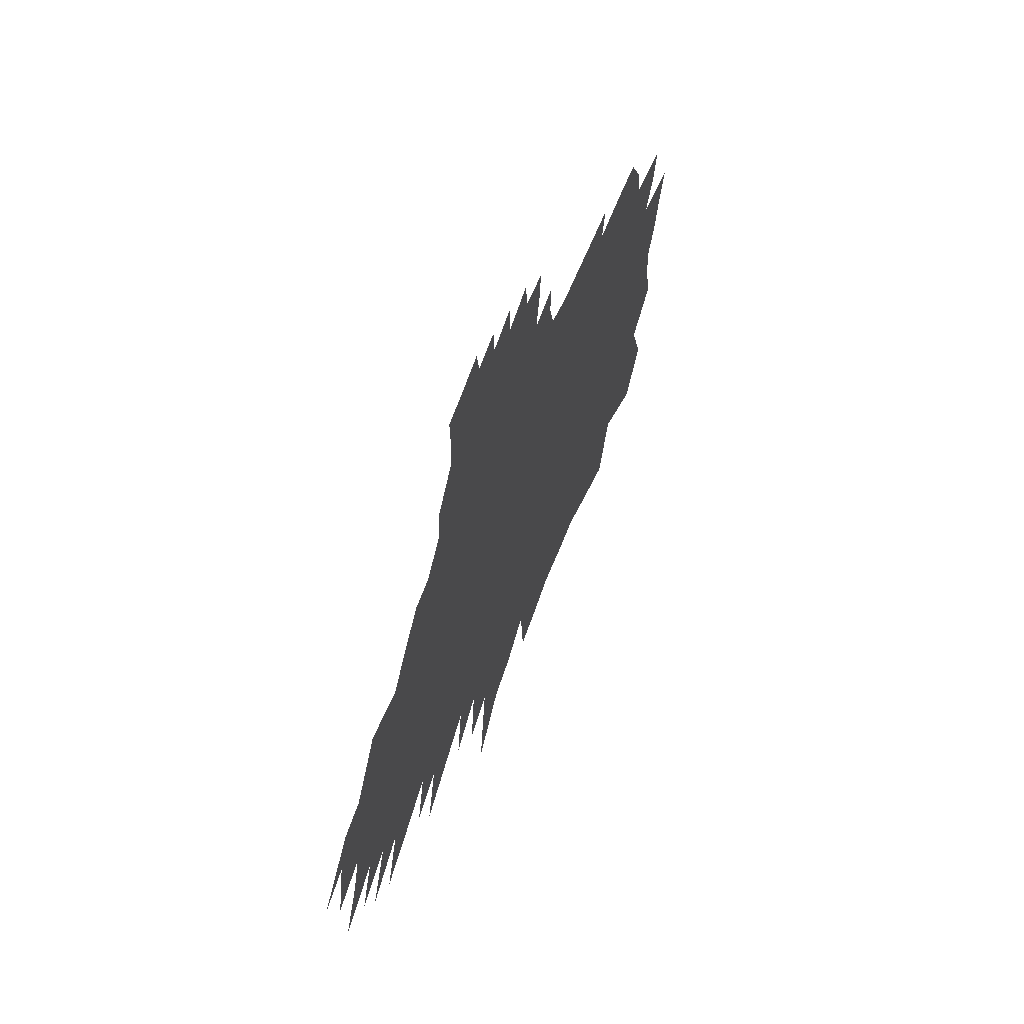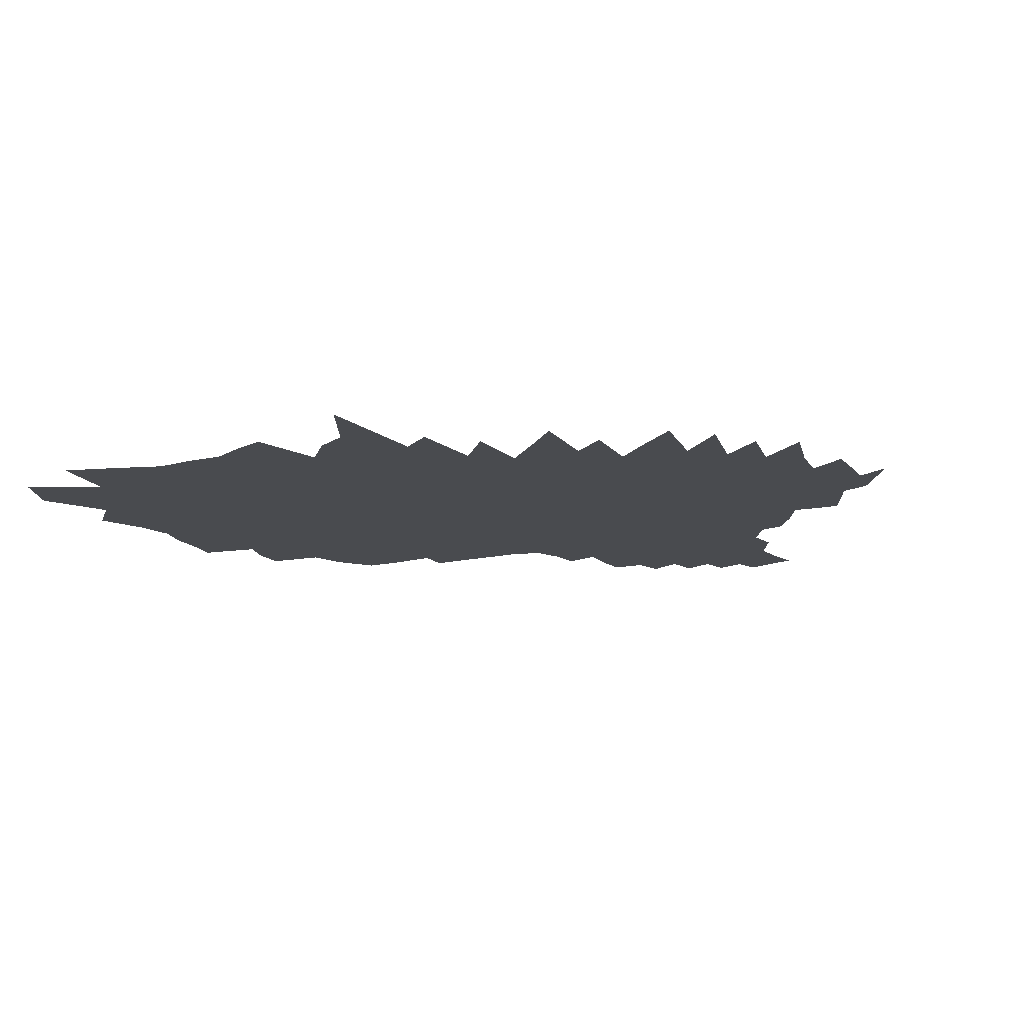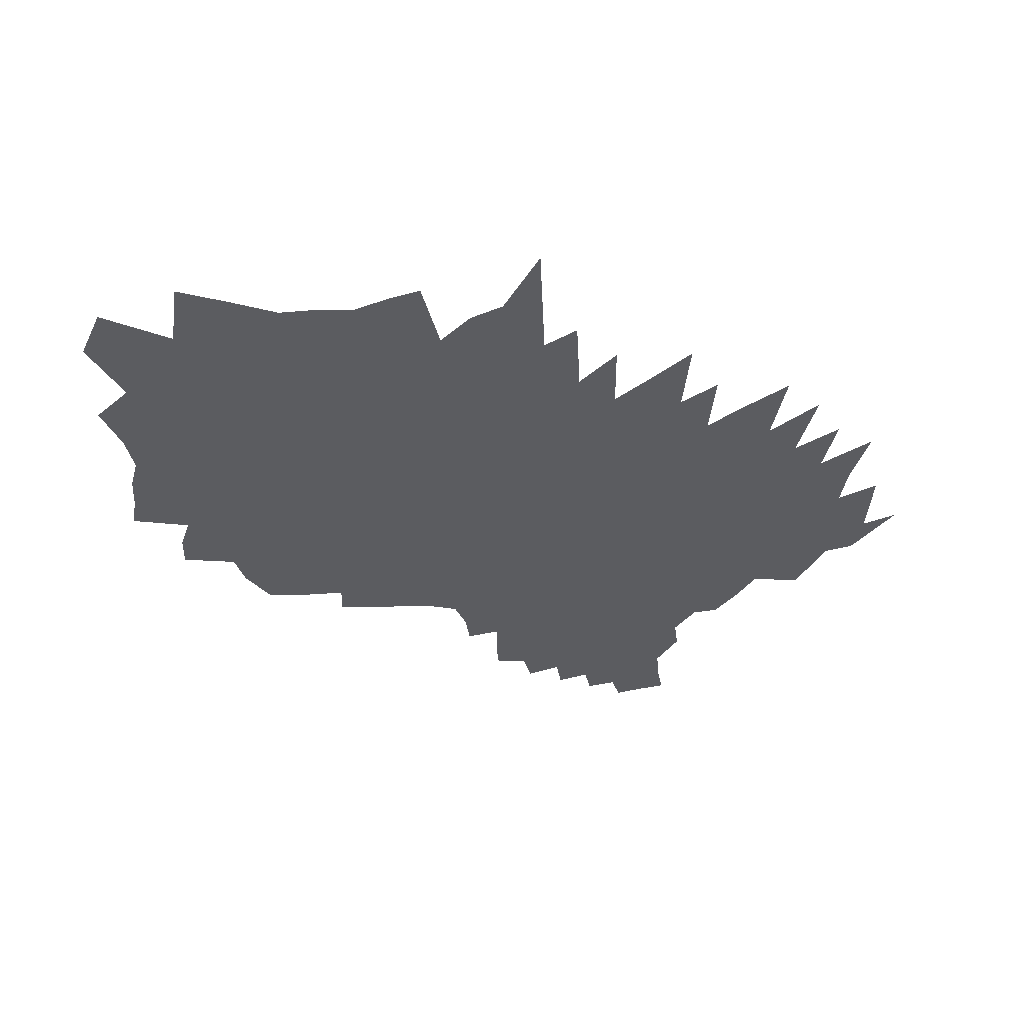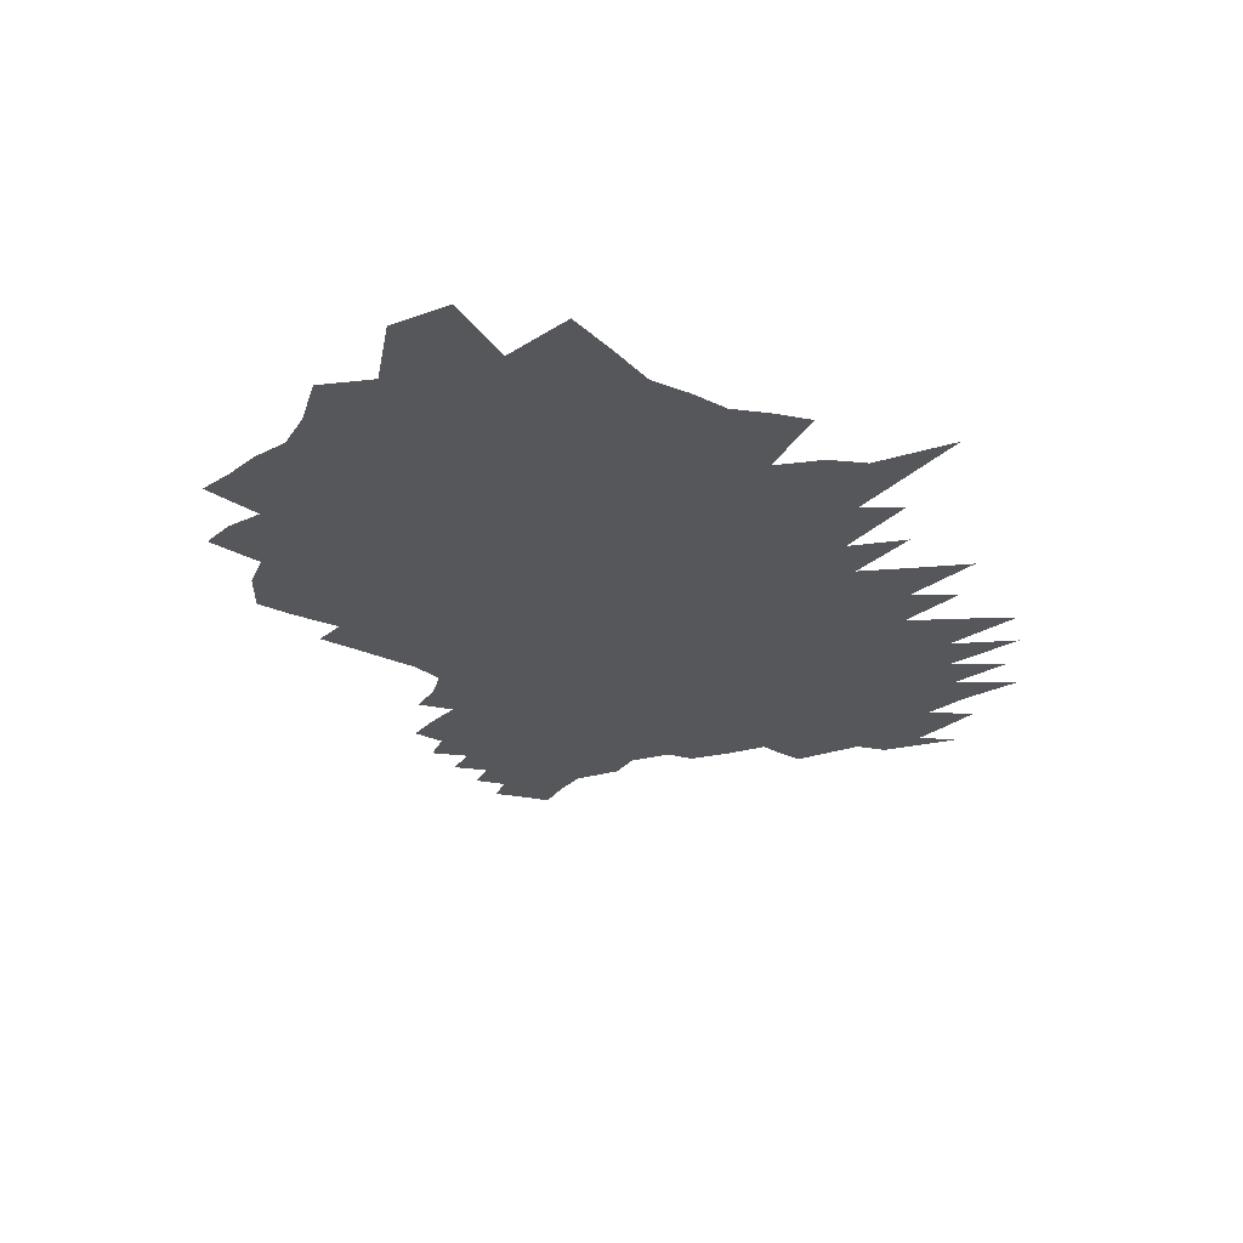
<metadata>
{"format":"obj","ext":"obj","renderer":"f3d","projection":"perspective","resolution":1024,"background":"white","views":[{"elev":64.6,"azim":111.0,"up":"+Y"},{"elev":-13.7,"azim":35.8,"up":"+Z"},{"elev":-35.2,"azim":8.7,"up":"+Z"},{"elev":-27.2,"azim":-28.4,"up":"+Z"}]}
</metadata>
<code>
v 656 476.8 0
v 659.7 493.2 0
v 660.1 506.6 0
v 655.4 517.4 0
v 652.8 528.8 0
v 649.1 540 0
v 661.7 443.2 0
v 669.4 466.2 0
v 674.8 485 0
v 680.7 502.8 0
v 679.1 513.9 0
v 678.5 525.4 0
v 672.3 535.1 0
v 668 545.7 0
v 662.7 556.3 0
v 660.6 567.6 0
v 672 427 0
v 680.2 452.4 0
v 686.8 474.2 0
v 692.6 493.3 0
v 695.4 507.9 0
v 694.7 519.2 0
v 694.3 530.5 0
v 692.4 540.9 0
v 688.6 551 0
v 685.7 561.6 0
v 678.5 571.9 0
v 680.1 583.6 0
v 686.7 596.9 0
v 693.1 441.4 0
v 698.9 463.6 0
v 705.3 484.7 0
v 707 498.5 0
v 711.1 513.9 0
v 711.5 525 0
v 713.7 536.5 0
v 709.9 545.6 0
v 707.6 555.5 0
v 705.2 565.8 0
v 703.7 576.5 0
v 701.5 587.2 0
v 698.2 598.4 0
v 700 418.7 0
v 708.9 449.5 0
v 714.8 472.2 0
v 719.5 491 0
v 721.3 504.3 0
v 724.4 518.5 0
v 724.3 528.6 0
v 724.3 538.7 0
v 722 548.1 0
v 720.2 557.9 0
v 719.7 568.2 0
v 719.2 578.4 0
v 716.6 588.5 0
v 714.1 599.1 0
v 712.2 609.6 0
v 715.4 426.1 0
v 723.5 456.8 0
v 727.4 476.3 0
v 731.6 494.9 0
v 733.3 508 0
v 734.2 519.5 0
v 734.6 530.3 0
v 734.2 540.2 0
v 732.8 549.8 0
v 731.2 559.5 0
v 730.8 569.6 0
v 730.4 579.8 0
v 728.1 590 0
v 725.2 600.6 0
v 724.5 610.9 0
v 730.3 433.8 0
v 736.8 463.3 0
v 739.9 481.5 0
v 742.7 498.1 0
v 743 508.5 0
v 744.2 520.6 0
v 744.6 531.4 0
v 744.7 541.7 0
v 743.9 551.4 0
v 742.5 561 0
v 742.3 571 0
v 741.5 581 0
v 739.4 591.3 0
v 737.3 601.7 0
v 735.1 612.3 0
v 742.6 434.3 0
v 747.3 462 0
v 750.5 483.3 0
v 752.4 498.3 0
v 753.5 510.7 0
v 754.3 522.2 0
v 754.8 532.9 0
v 754.9 543.1 0
v 754.8 552.8 0
v 754.2 562.4 0
v 753.5 572.1 0
v 753.5 581.9 0
v 751.2 592 0
v 748.7 602.7 0
v 745.9 613.5 0
v 754.8 436.1 0
v 758.8 466.1 0
v 761 487.1 0
v 762.3 499.3 0
v 763.3 511.6 0
v 764.2 523.7 0
v 764.4 533.8 0
v 764.9 544.3 0
v 764.9 553.9 0
v 764.4 563.3 0
v 764 572.9 0
v 763.5 582.6 0
v 762.1 592.7 0
v 759.1 604.5 0
v 755.8 617.4 0
v 758.3 627.6 0
v 758 638.3 0
v 766.2 432.6 0
v 769 460.7 0
v 770.7 482.4 0
v 771.8 498.6 0
v 772.8 512.6 0
v 773.6 524.5 0
v 773.9 534.6 0
v 774.2 544.5 0
v 774.4 554.5 0
v 774.2 563.9 0
v 774.3 573.5 0
v 773.6 583.1 0
v 772.5 593.3 0
v 770.3 604.6 0
v 768.9 615.7 0
v 769.2 626.1 0
v 769.4 636.4 0
v 767.3 648.9 0
v 766.5 659.2 0
v 777.5 430.2 0
v 779.5 455.3 0
v 780.6 479.6 0
v 781.4 497.9 0
v 782.1 512 0
v 782.6 524.8 0
v 783.1 534.7 0
v 783.7 545.7 0
v 783.8 555 0
v 784 564.4 0
v 784.2 573.8 0
v 783.5 583.4 0
v 783.1 593.2 0
v 782.4 603.4 0
v 781.7 613.8 0
v 781.3 624.3 0
v 779.8 636.1 0
v 777.8 648.7 0
v 776.7 660.6 0
v 777.9 670.9 0
v 791.1 445.7 0
v 790.9 474.7 0
v 790.9 496.3 0
v 791.6 509.8 0
v 791.9 522.8 0
v 792.2 534.2 0
v 792.6 544.7 0
v 792.9 554.6 0
v 793.1 564.4 0
v 793.3 573.8 0
v 793.3 583.3 0
v 793.4 592.8 0
v 793.8 602.3 0
v 793.3 612.1 0
v 793.5 621.7 0
v 792 632.9 0
v 792.2 643.1 0
v 790.3 655.5 0
v 789.4 667.4 0
v 789.5 678.1 0
v 802.3 441.7 0
v 801.5 469.9 0
v 800.4 495.9 0
v 801 508.3 0
v 801 522.3 0
v 801.3 533.7 0
v 801.6 544.2 0
v 801.9 554.2 0
v 802.3 563.7 0
v 802.4 573.5 0
v 802.8 583 0
v 803.2 592.4 0
v 803.6 601.5 0
v 804.1 610.6 0
v 803.9 620.1 0
v 803.7 629.9 0
v 803.1 640.3 0
v 802.6 650.8 0
v 800.6 664.1 0
v 800.2 675.2 0
v 800.8 684.8 0
v 817.5 420.8 0
v 812.8 462.9 0
v 810.5 491.4 0
v 810.7 505.9 0
v 810.2 520.9 0
v 810.3 533 0
v 810.6 543.6 0
v 810.9 553.6 0
v 811.2 563.4 0
v 811.5 573.2 0
v 811.8 582.6 0
v 812.2 591.8 0
v 812.8 601 0
v 812.9 610.1 0
v 813.3 618.9 0
v 813.2 628.4 0
v 813.5 637.5 0
v 812.7 648.4 0
v 811.4 660.6 0
v 810.2 673.2 0
v 810.6 683 0
v 812.1 692 0
v 824.4 457 0
v 821.8 483.6 0
v 820.7 502.4 0
v 819.7 518.6 0
v 819.7 530.9 0
v 819.5 543 0
v 819.9 552.9 0
v 820.2 562.7 0
v 820.3 572.9 0
v 820.6 582.1 0
v 821 591.3 0
v 821.3 600.4 0
v 821.8 609.2 0
v 822 618.3 0
v 822.1 627.8 0
v 822.2 636.9 0
v 821.9 647.3 0
v 820.9 659.6 0
v 820.4 670.5 0
v 820.5 680.8 0
v 821.3 690.1 0
v 835.8 471.5 0
v 832.6 494.9 0
v 830.1 514.5 0
v 830.1 527 0
v 829 540.9 0
v 828.8 552.2 0
v 828.9 562.5 0
v 829.1 572.2 0
v 829.3 581.3 0
v 829.6 591.1 0
v 829.9 599.7 0
v 830.3 608.5 0
v 830.7 617.5 0
v 831 627 0
v 831.1 636.3 0
v 831.3 645.5 0
v 830.7 656.8 0
v 830.8 666.8 0
v 830.1 678.5 0
v 830.5 688.7 0
v 846.1 485.2 0
v 841.2 509.3 0
v 839.9 524.7 0
v 838.5 538.8 0
v 838.3 550.1 0
v 837.6 561.8 0
v 837.6 571.9 0
v 837.8 580.9 0
v 838 590.1 0
v 838.3 599 0
v 839 607.8 0
v 839.5 616.9 0
v 839.8 625.9 0
v 839.9 635.1 0
v 840.1 644.3 0
v 839.9 654.7 0
v 860.6 474.5 0
v 854.7 499.9 0
v 850.1 521.6 0
v 848.6 535.7 0
v 847.4 548.7 0
v 846.9 559.8 0
v 846 571.2 0
v 846.1 580.5 0
v 846.1 589.5 0
v 847.1 598.2 0
v 848 607.1 0
v 848.2 616.1 0
v 848.4 625.1 0
v 848.5 634.2 0
v 867.7 492.3 0
v 862.7 514.3 0
v 859.3 531.6 0
v 858 544.8 0
v 856.4 557.7 0
v 855.1 569.3 0
v 854.3 579.7 0
v 854.7 588.4 0
v 856 597.1 0
v 856.7 606 0
v 856.9 615.2 0
v 857.1 624.3 0
v 856.9 633.4 0
v 877.2 504.9 0
v 872.3 524.6 0
v 868.3 541.8 0
v 865.9 555.6 0
v 864.4 567.3 0
v 864 577.4 0
v 863.9 586.8 0
v 864.4 595.9 0
v 865.3 604.8 0
v 865.4 614.2 0
v 865.8 623.8 0
v 891.5 496.4 0
v 883.7 520.5 0
v 879.4 537.8 0
v 876 552.6 0
v 874.5 564.5 0
v 873.4 575.4 0
v 873.4 584.9 0
v 874 594.1 0
v 874.4 603.2 0
v 873.6 613.5 0
v 901.3 508.4 0
v 892.1 532 0
v 889.4 546.2 0
v 886.2 560 0
v 883.5 572.6 0
v 883.7 582.3 0
v 883.1 592.5 0
v 883 602.2 0
v 881.4 615.3 0
v 907.7 523.2 0
v 900.8 542.3 0
v 897.5 556.2 0
v 893.8 569.8 0
v 892.5 580.6 0
v 892.9 590.2 0
v 891.7 601.1 0
v 889 616.6 0
v 918.7 532.1 0
v 910.6 550.8 0
v 906.7 564.4 0
v 905.5 575.5 0
v 903.2 587.1 0
v 901 598.4 0
v 919.9 558.9 0
v 917.7 570.8 0
v 915.3 582.5 0
v 910.4 596.4 0
v 926.6 578.4 0
f 8 9 1
f 1 9 2
f 9 10 2
f 2 10 3
f 10 11 3
f 3 11 4
f 11 12 4
f 4 12 5
f 12 13 5
f 5 13 6
f 13 14 6
f 17 18 7
f 7 18 8
f 18 19 8
f 8 19 9
f 19 20 9
f 9 20 10
f 20 21 10
f 10 21 11
f 21 22 11
f 11 22 12
f 22 23 12
f 12 23 13
f 23 24 13
f 13 24 14
f 24 25 14
f 14 25 15
f 25 26 15
f 15 26 16
f 26 27 16
f 17 30 18
f 30 31 18
f 18 31 19
f 31 32 19
f 19 32 20
f 32 33 20
f 20 33 21
f 33 34 21
f 21 34 22
f 34 35 22
f 22 35 23
f 35 36 23
f 23 36 24
f 36 37 24
f 24 37 25
f 37 38 25
f 25 38 26
f 38 39 26
f 26 39 27
f 39 40 27
f 27 40 28
f 40 41 28
f 28 41 29
f 41 42 29
f 43 44 30
f 30 44 31
f 44 45 31
f 31 45 32
f 45 46 32
f 32 46 33
f 46 47 33
f 33 47 34
f 47 48 34
f 34 48 35
f 48 49 35
f 35 49 36
f 49 50 36
f 36 50 37
f 50 51 37
f 37 51 38
f 51 52 38
f 38 52 39
f 52 53 39
f 39 53 40
f 53 54 40
f 40 54 41
f 54 55 41
f 41 55 42
f 55 56 42
f 43 58 44
f 58 59 44
f 44 59 45
f 59 60 45
f 45 60 46
f 60 61 46
f 46 61 47
f 61 62 47
f 47 62 48
f 62 63 48
f 48 63 49
f 63 64 49
f 49 64 50
f 64 65 50
f 50 65 51
f 65 66 51
f 51 66 52
f 66 67 52
f 52 67 53
f 67 68 53
f 53 68 54
f 68 69 54
f 54 69 55
f 69 70 55
f 55 70 56
f 70 71 56
f 56 71 57
f 71 72 57
f 58 73 59
f 73 74 59
f 59 74 60
f 74 75 60
f 60 75 61
f 75 76 61
f 61 76 62
f 76 77 62
f 62 77 63
f 77 78 63
f 63 78 64
f 78 79 64
f 64 79 65
f 79 80 65
f 65 80 66
f 80 81 66
f 66 81 67
f 81 82 67
f 67 82 68
f 82 83 68
f 68 83 69
f 83 84 69
f 69 84 70
f 84 85 70
f 70 85 71
f 85 86 71
f 71 86 72
f 86 87 72
f 73 88 74
f 88 89 74
f 74 89 75
f 89 90 75
f 75 90 76
f 90 91 76
f 76 91 77
f 91 92 77
f 77 92 78
f 92 93 78
f 78 93 79
f 93 94 79
f 79 94 80
f 94 95 80
f 80 95 81
f 95 96 81
f 81 96 82
f 96 97 82
f 82 97 83
f 97 98 83
f 83 98 84
f 98 99 84
f 84 99 85
f 99 100 85
f 85 100 86
f 100 101 86
f 86 101 87
f 101 102 87
f 88 103 89
f 103 104 89
f 89 104 90
f 104 105 90
f 90 105 91
f 105 106 91
f 91 106 92
f 106 107 92
f 92 107 93
f 107 108 93
f 93 108 94
f 108 109 94
f 94 109 95
f 109 110 95
f 95 110 96
f 110 111 96
f 96 111 97
f 111 112 97
f 97 112 98
f 112 113 98
f 98 113 99
f 113 114 99
f 99 114 100
f 114 115 100
f 100 115 101
f 115 116 101
f 101 116 102
f 116 117 102
f 103 120 104
f 120 121 104
f 104 121 105
f 121 122 105
f 105 122 106
f 122 123 106
f 106 123 107
f 123 124 107
f 107 124 108
f 124 125 108
f 108 125 109
f 125 126 109
f 109 126 110
f 126 127 110
f 110 127 111
f 127 128 111
f 111 128 112
f 128 129 112
f 112 129 113
f 129 130 113
f 113 130 114
f 130 131 114
f 114 131 115
f 131 132 115
f 115 132 116
f 132 133 116
f 116 133 117
f 133 134 117
f 117 134 118
f 134 135 118
f 118 135 119
f 135 136 119
f 120 139 121
f 139 140 121
f 121 140 122
f 140 141 122
f 122 141 123
f 141 142 123
f 123 142 124
f 142 143 124
f 124 143 125
f 143 144 125
f 125 144 126
f 144 145 126
f 126 145 127
f 145 146 127
f 127 146 128
f 146 147 128
f 128 147 129
f 147 148 129
f 129 148 130
f 148 149 130
f 130 149 131
f 149 150 131
f 131 150 132
f 150 151 132
f 132 151 133
f 151 152 133
f 133 152 134
f 152 153 134
f 134 153 135
f 153 154 135
f 135 154 136
f 154 155 136
f 136 155 137
f 155 156 137
f 137 156 138
f 156 157 138
f 140 159 141
f 159 160 141
f 141 160 142
f 160 161 142
f 142 161 143
f 161 162 143
f 143 162 144
f 162 163 144
f 144 163 145
f 163 164 145
f 145 164 146
f 164 165 146
f 146 165 147
f 165 166 147
f 147 166 148
f 166 167 148
f 148 167 149
f 167 168 149
f 149 168 150
f 168 169 150
f 150 169 151
f 169 170 151
f 151 170 152
f 170 171 152
f 152 171 153
f 171 172 153
f 153 172 154
f 172 173 154
f 154 173 155
f 173 174 155
f 155 174 156
f 174 175 156
f 156 175 157
f 175 176 157
f 157 176 158
f 176 177 158
f 159 179 160
f 179 180 160
f 160 180 161
f 180 181 161
f 161 181 162
f 181 182 162
f 162 182 163
f 182 183 163
f 163 183 164
f 183 184 164
f 164 184 165
f 184 185 165
f 165 185 166
f 185 186 166
f 166 186 167
f 186 187 167
f 167 187 168
f 187 188 168
f 168 188 169
f 188 189 169
f 169 189 170
f 189 190 170
f 170 190 171
f 190 191 171
f 171 191 172
f 191 192 172
f 172 192 173
f 192 193 173
f 173 193 174
f 193 194 174
f 174 194 175
f 194 195 175
f 175 195 176
f 195 196 176
f 176 196 177
f 196 197 177
f 177 197 178
f 197 198 178
f 179 200 180
f 200 201 180
f 180 201 181
f 201 202 181
f 181 202 182
f 202 203 182
f 182 203 183
f 203 204 183
f 183 204 184
f 204 205 184
f 184 205 185
f 205 206 185
f 185 206 186
f 206 207 186
f 186 207 187
f 207 208 187
f 187 208 188
f 208 209 188
f 188 209 189
f 209 210 189
f 189 210 190
f 210 211 190
f 190 211 191
f 211 212 191
f 191 212 192
f 212 213 192
f 192 213 193
f 213 214 193
f 193 214 194
f 214 215 194
f 194 215 195
f 215 216 195
f 195 216 196
f 216 217 196
f 196 217 197
f 217 218 197
f 197 218 198
f 218 219 198
f 198 219 199
f 219 220 199
f 201 222 202
f 222 223 202
f 202 223 203
f 223 224 203
f 203 224 204
f 224 225 204
f 204 225 205
f 225 226 205
f 205 226 206
f 226 227 206
f 206 227 207
f 227 228 207
f 207 228 208
f 228 229 208
f 208 229 209
f 229 230 209
f 209 230 210
f 230 231 210
f 210 231 211
f 231 232 211
f 211 232 212
f 232 233 212
f 212 233 213
f 233 234 213
f 213 234 214
f 234 235 214
f 214 235 215
f 235 236 215
f 215 236 216
f 236 237 216
f 216 237 217
f 237 238 217
f 217 238 218
f 238 239 218
f 218 239 219
f 239 240 219
f 219 240 220
f 240 241 220
f 220 241 221
f 241 242 221
f 223 243 224
f 243 244 224
f 224 244 225
f 244 245 225
f 225 245 226
f 245 246 226
f 226 246 227
f 246 247 227
f 227 247 228
f 247 248 228
f 228 248 229
f 248 249 229
f 229 249 230
f 249 250 230
f 230 250 231
f 250 251 231
f 231 251 232
f 251 252 232
f 232 252 233
f 252 253 233
f 233 253 234
f 253 254 234
f 234 254 235
f 254 255 235
f 235 255 236
f 255 256 236
f 236 256 237
f 256 257 237
f 237 257 238
f 257 258 238
f 238 258 239
f 258 259 239
f 239 259 240
f 259 260 240
f 240 260 241
f 260 261 241
f 241 261 242
f 261 262 242
f 244 263 245
f 263 264 245
f 245 264 246
f 264 265 246
f 246 265 247
f 265 266 247
f 247 266 248
f 266 267 248
f 248 267 249
f 267 268 249
f 249 268 250
f 268 269 250
f 250 269 251
f 269 270 251
f 251 270 252
f 270 271 252
f 252 271 253
f 271 272 253
f 253 272 254
f 272 273 254
f 254 273 255
f 273 274 255
f 255 274 256
f 274 275 256
f 256 275 257
f 275 276 257
f 257 276 258
f 276 277 258
f 258 277 259
f 277 278 259
f 259 278 260
f 263 279 264
f 279 280 264
f 264 280 265
f 280 281 265
f 265 281 266
f 281 282 266
f 266 282 267
f 282 283 267
f 267 283 268
f 283 284 268
f 268 284 269
f 284 285 269
f 269 285 270
f 285 286 270
f 270 286 271
f 286 287 271
f 271 287 272
f 287 288 272
f 272 288 273
f 288 289 273
f 273 289 274
f 289 290 274
f 274 290 275
f 290 291 275
f 275 291 276
f 291 292 276
f 276 292 277
f 280 293 281
f 293 294 281
f 281 294 282
f 294 295 282
f 282 295 283
f 295 296 283
f 283 296 284
f 296 297 284
f 284 297 285
f 297 298 285
f 285 298 286
f 298 299 286
f 286 299 287
f 299 300 287
f 287 300 288
f 300 301 288
f 288 301 289
f 301 302 289
f 289 302 290
f 302 303 290
f 290 303 291
f 303 304 291
f 291 304 292
f 304 305 292
f 294 306 295
f 306 307 295
f 295 307 296
f 307 308 296
f 296 308 297
f 308 309 297
f 297 309 298
f 309 310 298
f 298 310 299
f 310 311 299
f 299 311 300
f 311 312 300
f 300 312 301
f 312 313 301
f 301 313 302
f 313 314 302
f 302 314 303
f 314 315 303
f 303 315 304
f 315 316 304
f 304 316 305
f 306 317 307
f 317 318 307
f 307 318 308
f 318 319 308
f 308 319 309
f 319 320 309
f 309 320 310
f 320 321 310
f 310 321 311
f 321 322 311
f 311 322 312
f 322 323 312
f 312 323 313
f 323 324 313
f 313 324 314
f 324 325 314
f 314 325 315
f 325 326 315
f 315 326 316
f 318 327 319
f 327 328 319
f 319 328 320
f 328 329 320
f 320 329 321
f 329 330 321
f 321 330 322
f 330 331 322
f 322 331 323
f 331 332 323
f 323 332 324
f 332 333 324
f 324 333 325
f 333 334 325
f 325 334 326
f 334 335 326
f 328 336 329
f 336 337 329
f 329 337 330
f 337 338 330
f 330 338 331
f 338 339 331
f 331 339 332
f 339 340 332
f 332 340 333
f 340 341 333
f 333 341 334
f 341 342 334
f 334 342 335
f 342 343 335
f 337 344 338
f 344 345 338
f 338 345 339
f 345 346 339
f 339 346 340
f 346 347 340
f 340 347 341
f 347 348 341
f 341 348 342
f 348 349 342
f 342 349 343
f 346 350 347
f 350 351 347
f 347 351 348
f 351 352 348
f 348 352 349
f 352 353 349
f 352 354 353

</code>
